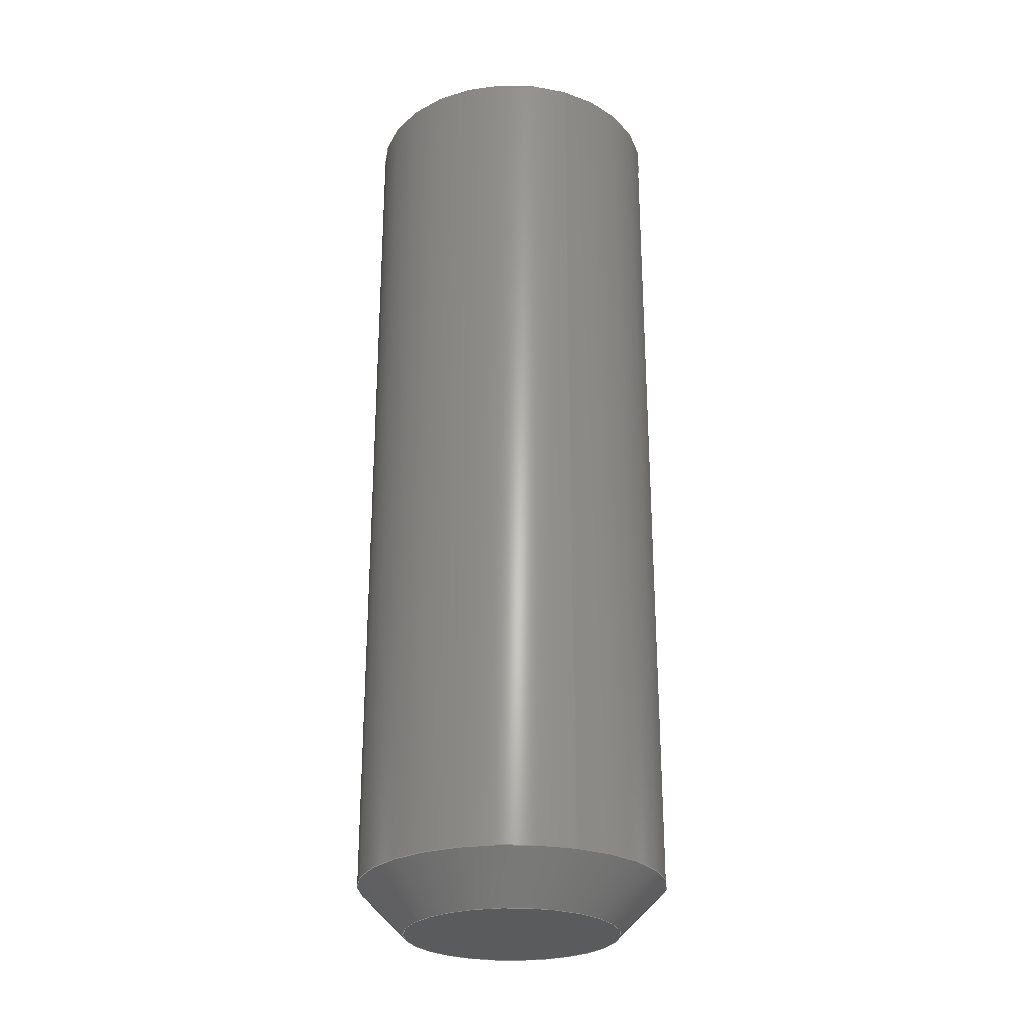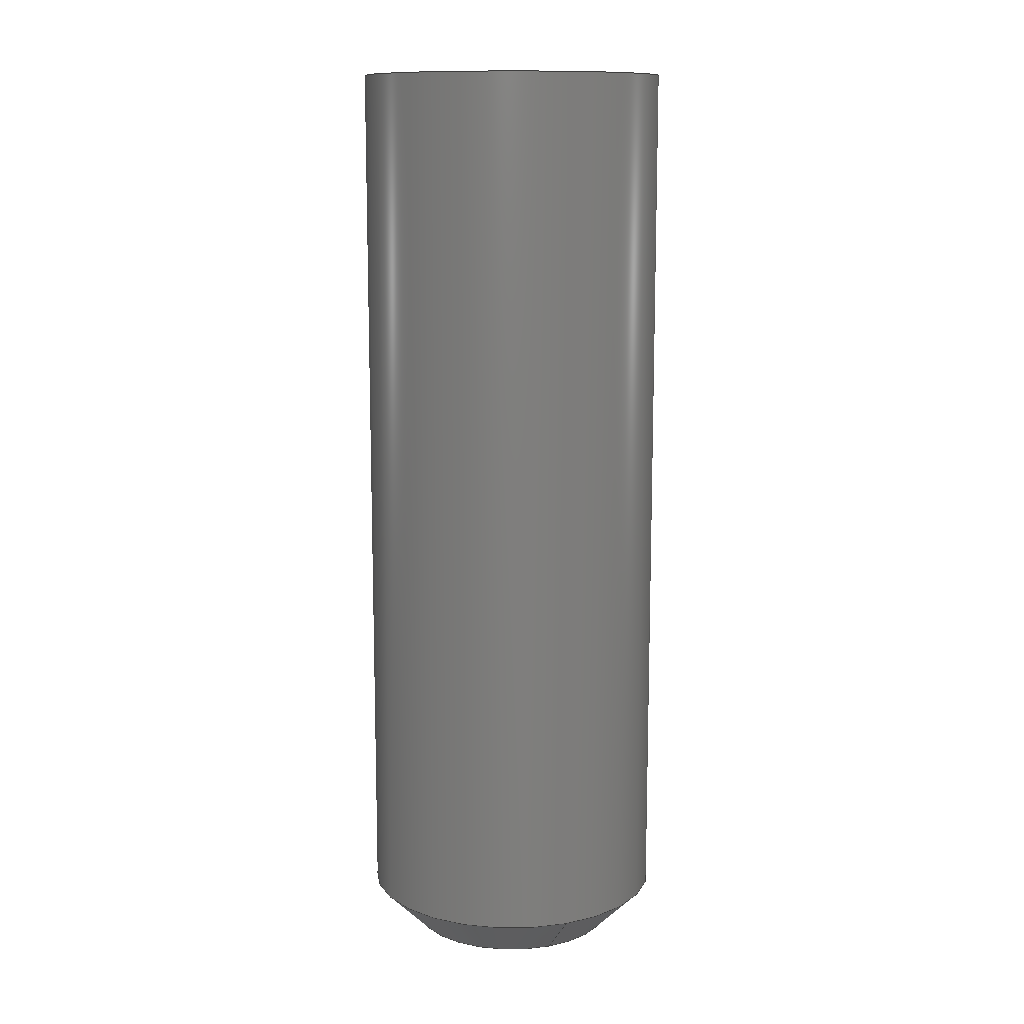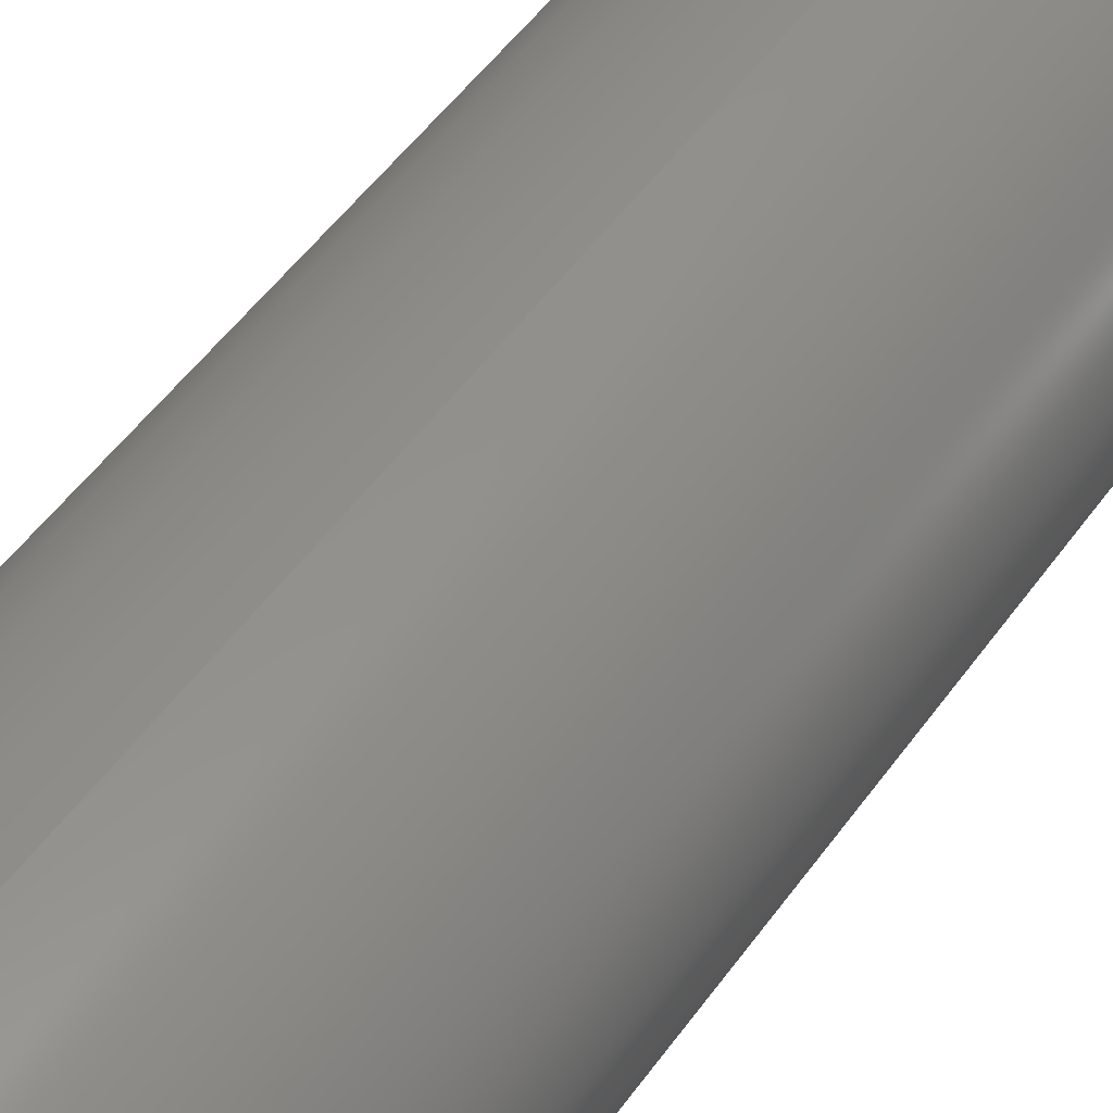
<metadata>
{"format":"step","ext":"step","renderer":"f3d","projection":"perspective","resolution":1024,"background":"white","views":[{"elev":-26.7,"azim":-22.8,"up":"+Y"},{"elev":11.8,"azim":157.8,"up":"+Y"},{"elev":49.0,"azim":33.5,"up":"+Z"}]}
</metadata>
<code>
ISO-10303-21;
DATA;
#1=MECHANICAL_DESIGN_GEOMETRIC_PRESENTATION_REPRESENTATION('',(#4),#346);
#2=SHAPE_REPRESENTATION_RELATIONSHIP('SRR','None',#356,#3);
#3=ADVANCED_BREP_SHAPE_REPRESENTATION('',(#5),#345);
#4=STYLED_ITEM('',(#365),#5);
#5=MANIFOLD_SOLID_BREP('NONE',#194);
#6=FACE_BOUND('',#31,.T.);
#7=PLANE('',#222);
#8=PLANE('',#223);
#9=PLANE('',#224);
#10=PLANE('',#225);
#11=PLANE('',#226);
#12=PLANE('',#227);
#13=PLANE('',#228);
#14=PLANE('',#229);
#15=PLANE('',#230);
#16=CONICAL_SURFACE('',#219,1,0.7854);
#17=FACE_OUTER_BOUND('',#28,.T.);
#18=FACE_OUTER_BOUND('',#29,.T.);
#19=FACE_OUTER_BOUND('',#30,.T.);
#20=FACE_OUTER_BOUND('',#32,.T.);
#21=FACE_OUTER_BOUND('',#33,.T.);
#22=FACE_OUTER_BOUND('',#34,.T.);
#23=FACE_OUTER_BOUND('',#35,.T.);
#24=FACE_OUTER_BOUND('',#36,.T.);
#25=FACE_OUTER_BOUND('',#37,.T.);
#26=FACE_OUTER_BOUND('',#38,.T.);
#27=FACE_OUTER_BOUND('',#39,.T.);
#28=EDGE_LOOP('',(#130,#131,#132,#133,#134,#135));
#29=EDGE_LOOP('',(#136,#137,#138,#139,#140,#141));
#30=EDGE_LOOP('',(#142,#143));
#31=EDGE_LOOP('',(#144,#145,#146,#147,#148,#149));
#32=EDGE_LOOP('',(#150,#151));
#33=EDGE_LOOP('',(#152,#153,#154,#155));
#34=EDGE_LOOP('',(#156,#157,#158,#159));
#35=EDGE_LOOP('',(#160,#161,#162,#163));
#36=EDGE_LOOP('',(#164,#165,#166,#167));
#37=EDGE_LOOP('',(#168,#169,#170,#171));
#38=EDGE_LOOP('',(#172,#173,#174,#175));
#39=EDGE_LOOP('',(#176,#177,#178,#179,#180,#181));
#40=LINE('',#293,#60);
#41=LINE('',#300,#61);
#42=LINE('',#307,#62);
#43=LINE('',#309,#63);
#44=LINE('',#311,#64);
#45=LINE('',#313,#65);
#46=LINE('',#315,#66);
#47=LINE('',#316,#67);
#48=LINE('',#320,#68);
#49=LINE('',#322,#69);
#50=LINE('',#323,#70);
#51=LINE('',#326,#71);
#52=LINE('',#328,#72);
#53=LINE('',#329,#73);
#54=LINE('',#332,#74);
#55=LINE('',#333,#75);
#56=LINE('',#336,#76);
#57=LINE('',#337,#77);
#58=LINE('',#339,#78);
#59=LINE('',#341,#79);
#60=VECTOR('',#237,0.0825);
#61=VECTOR('',#246,1);
#62=VECTOR('',#253,0.04511);
#63=VECTOR('',#254,0.04511);
#64=VECTOR('',#255,0.04511);
#65=VECTOR('',#256,0.04511);
#66=VECTOR('',#257,0.04511);
#67=VECTOR('',#258,0.04511);
#68=VECTOR('',#263,0.05);
#69=VECTOR('',#264,0.04511);
#70=VECTOR('',#265,0.05);
#71=VECTOR('',#268,0.05);
#72=VECTOR('',#269,0.04511);
#73=VECTOR('',#270,0.05);
#74=VECTOR('',#273,0.04511);
#75=VECTOR('',#274,0.05);
#76=VECTOR('',#277,0.04511);
#77=VECTOR('',#278,0.05);
#78=VECTOR('',#281,0.04511);
#79=VECTOR('',#284,0.04511);
#80=CIRCLE('',#215,0.0825);
#81=CIRCLE('',#216,0.0825);
#82=CIRCLE('',#217,0.0825);
#83=CIRCLE('',#218,0.0825);
#84=CIRCLE('',#220,0.0575);
#85=CIRCLE('',#221,0.0575);
#86=VERTEX_POINT('',#289);
#87=VERTEX_POINT('',#290);
#88=VERTEX_POINT('',#292);
#89=VERTEX_POINT('',#294);
#90=VERTEX_POINT('',#299);
#91=VERTEX_POINT('',#301);
#92=VERTEX_POINT('',#305);
#93=VERTEX_POINT('',#306);
#94=VERTEX_POINT('',#308);
#95=VERTEX_POINT('',#310);
#96=VERTEX_POINT('',#312);
#97=VERTEX_POINT('',#314);
#98=VERTEX_POINT('',#319);
#99=VERTEX_POINT('',#321);
#100=VERTEX_POINT('',#325);
#101=VERTEX_POINT('',#327);
#102=VERTEX_POINT('',#331);
#103=VERTEX_POINT('',#335);
#104=EDGE_CURVE('',#86,#87,#80,.T.);
#105=EDGE_CURVE('',#87,#88,#40,.T.);
#106=EDGE_CURVE('',#89,#88,#81,.T.);
#107=EDGE_CURVE('',#88,#89,#82,.T.);
#108=EDGE_CURVE('',#87,#86,#83,.T.);
#109=EDGE_CURVE('',#86,#90,#41,.T.);
#110=EDGE_CURVE('',#91,#90,#84,.T.);
#111=EDGE_CURVE('',#90,#91,#85,.T.);
#112=EDGE_CURVE('',#92,#93,#42,.T.);
#113=EDGE_CURVE('',#94,#92,#43,.T.);
#114=EDGE_CURVE('',#95,#94,#44,.T.);
#115=EDGE_CURVE('',#96,#95,#45,.T.);
#116=EDGE_CURVE('',#97,#96,#46,.T.);
#117=EDGE_CURVE('',#93,#97,#47,.T.);
#118=EDGE_CURVE('',#98,#95,#48,.T.);
#119=EDGE_CURVE('',#99,#98,#49,.T.);
#120=EDGE_CURVE('',#99,#96,#50,.T.);
#121=EDGE_CURVE('',#100,#92,#51,.T.);
#122=EDGE_CURVE('',#101,#100,#52,.T.);
#123=EDGE_CURVE('',#101,#94,#53,.T.);
#124=EDGE_CURVE('',#102,#99,#54,.T.);
#125=EDGE_CURVE('',#102,#97,#55,.T.);
#126=EDGE_CURVE('',#103,#102,#56,.T.);
#127=EDGE_CURVE('',#103,#93,#57,.T.);
#128=EDGE_CURVE('',#98,#101,#58,.T.);
#129=EDGE_CURVE('',#100,#103,#59,.T.);
#130=ORIENTED_EDGE('',*,*,#104,.T.);
#131=ORIENTED_EDGE('',*,*,#105,.T.);
#132=ORIENTED_EDGE('',*,*,#106,.F.);
#133=ORIENTED_EDGE('',*,*,#107,.F.);
#134=ORIENTED_EDGE('',*,*,#105,.F.);
#135=ORIENTED_EDGE('',*,*,#108,.T.);
#136=ORIENTED_EDGE('',*,*,#104,.F.);
#137=ORIENTED_EDGE('',*,*,#109,.T.);
#138=ORIENTED_EDGE('',*,*,#110,.F.);
#139=ORIENTED_EDGE('',*,*,#111,.F.);
#140=ORIENTED_EDGE('',*,*,#109,.F.);
#141=ORIENTED_EDGE('',*,*,#108,.F.);
#142=ORIENTED_EDGE('',*,*,#106,.T.);
#143=ORIENTED_EDGE('',*,*,#107,.T.);
#144=ORIENTED_EDGE('',*,*,#112,.F.);
#145=ORIENTED_EDGE('',*,*,#113,.F.);
#146=ORIENTED_EDGE('',*,*,#114,.F.);
#147=ORIENTED_EDGE('',*,*,#115,.F.);
#148=ORIENTED_EDGE('',*,*,#116,.F.);
#149=ORIENTED_EDGE('',*,*,#117,.F.);
#150=ORIENTED_EDGE('',*,*,#110,.T.);
#151=ORIENTED_EDGE('',*,*,#111,.T.);
#152=ORIENTED_EDGE('',*,*,#115,.T.);
#153=ORIENTED_EDGE('',*,*,#118,.F.);
#154=ORIENTED_EDGE('',*,*,#119,.F.);
#155=ORIENTED_EDGE('',*,*,#120,.T.);
#156=ORIENTED_EDGE('',*,*,#113,.T.);
#157=ORIENTED_EDGE('',*,*,#121,.F.);
#158=ORIENTED_EDGE('',*,*,#122,.F.);
#159=ORIENTED_EDGE('',*,*,#123,.T.);
#160=ORIENTED_EDGE('',*,*,#116,.T.);
#161=ORIENTED_EDGE('',*,*,#120,.F.);
#162=ORIENTED_EDGE('',*,*,#124,.F.);
#163=ORIENTED_EDGE('',*,*,#125,.T.);
#164=ORIENTED_EDGE('',*,*,#117,.T.);
#165=ORIENTED_EDGE('',*,*,#125,.F.);
#166=ORIENTED_EDGE('',*,*,#126,.F.);
#167=ORIENTED_EDGE('',*,*,#127,.T.);
#168=ORIENTED_EDGE('',*,*,#114,.T.);
#169=ORIENTED_EDGE('',*,*,#123,.F.);
#170=ORIENTED_EDGE('',*,*,#128,.F.);
#171=ORIENTED_EDGE('',*,*,#118,.T.);
#172=ORIENTED_EDGE('',*,*,#112,.T.);
#173=ORIENTED_EDGE('',*,*,#127,.F.);
#174=ORIENTED_EDGE('',*,*,#129,.F.);
#175=ORIENTED_EDGE('',*,*,#121,.T.);
#176=ORIENTED_EDGE('',*,*,#129,.T.);
#177=ORIENTED_EDGE('',*,*,#126,.T.);
#178=ORIENTED_EDGE('',*,*,#124,.T.);
#179=ORIENTED_EDGE('',*,*,#119,.T.);
#180=ORIENTED_EDGE('',*,*,#128,.T.);
#181=ORIENTED_EDGE('',*,*,#122,.T.);
#182=CYLINDRICAL_SURFACE('',#214,0.0825);
#183=ADVANCED_FACE('',(#17),#182,.T.);
#184=ADVANCED_FACE('',(#18),#16,.T.);
#185=ADVANCED_FACE('',(#19,#6),#7,.T.);
#186=ADVANCED_FACE('',(#20),#8,.F.);
#187=ADVANCED_FACE('',(#21),#9,.F.);
#188=ADVANCED_FACE('',(#22),#10,.F.);
#189=ADVANCED_FACE('',(#23),#11,.F.);
#190=ADVANCED_FACE('',(#24),#12,.F.);
#191=ADVANCED_FACE('',(#25),#13,.F.);
#192=ADVANCED_FACE('',(#26),#14,.F.);
#193=ADVANCED_FACE('',(#27),#15,.T.);
#194=CLOSED_SHELL('',(#183,#184,#185,#186,#187,#188,#189,#190,#191,#192,
#193));
#195=DERIVED_UNIT_ELEMENT(#197,1);
#196=DERIVED_UNIT_ELEMENT(#350,3);
#197=(
MASS_UNIT()
NAMED_UNIT(*)
SI_UNIT($,.GRAM.)
);
#198=DERIVED_UNIT((#195,#196));
#199=MEASURE_REPRESENTATION_ITEM('density measure',
POSITIVE_RATIO_MEASURE(8),#198);
#200=PROPERTY_DEFINITION_REPRESENTATION(#205,#202);
#201=PROPERTY_DEFINITION_REPRESENTATION(#206,#203);
#202=REPRESENTATION('material name',(#204),#345);
#203=REPRESENTATION('density',(#199),#345);
#204=DESCRIPTIVE_REPRESENTATION_ITEM('Stainless Steel',
'Stainless Steel');
#205=PROPERTY_DEFINITION('material property','material name',#358);
#206=PROPERTY_DEFINITION('material property','density of part',#358);
#207=DATE_TIME_ROLE('creation_date');
#208=APPLIED_DATE_AND_TIME_ASSIGNMENT(#209,#207,(#358));
#209=DATE_AND_TIME(#210,#211);
#210=CALENDAR_DATE(2010,28,4);
#211=LOCAL_TIME(11,47,16,#212);
#212=COORDINATED_UNIVERSAL_TIME_OFFSET(0,0,.BEHIND.);
#213=AXIS2_PLACEMENT_3D('placement',#287,#231,#232);
#214=AXIS2_PLACEMENT_3D('',#288,#233,#234);
#215=AXIS2_PLACEMENT_3D('',#291,#235,#236);
#216=AXIS2_PLACEMENT_3D('',#295,#238,#239);
#217=AXIS2_PLACEMENT_3D('',#296,#240,#241);
#218=AXIS2_PLACEMENT_3D('',#297,#242,#243);
#219=AXIS2_PLACEMENT_3D('',#298,#244,#245);
#220=AXIS2_PLACEMENT_3D('',#302,#247,#248);
#221=AXIS2_PLACEMENT_3D('',#303,#249,#250);
#222=AXIS2_PLACEMENT_3D('',#304,#251,#252);
#223=AXIS2_PLACEMENT_3D('',#317,#259,#260);
#224=AXIS2_PLACEMENT_3D('',#318,#261,#262);
#225=AXIS2_PLACEMENT_3D('',#324,#266,#267);
#226=AXIS2_PLACEMENT_3D('',#330,#271,#272);
#227=AXIS2_PLACEMENT_3D('',#334,#275,#276);
#228=AXIS2_PLACEMENT_3D('',#338,#279,#280);
#229=AXIS2_PLACEMENT_3D('',#340,#282,#283);
#230=AXIS2_PLACEMENT_3D('',#342,#285,#286);
#231=DIRECTION('axis',(0,0,1));
#232=DIRECTION('refdir',(1,0,0));
#233=DIRECTION('center_axis',(0,-1,0));
#234=DIRECTION('ref_axis',(0,0,-1));
#235=DIRECTION('center_axis',(0,1,0));
#236=DIRECTION('ref_axis',(0,0,1));
#237=DIRECTION('',(0,1,0));
#238=DIRECTION('center_axis',(0,1,0));
#239=DIRECTION('ref_axis',(0,0,1));
#240=DIRECTION('center_axis',(0,1,0));
#241=DIRECTION('ref_axis',(0,0,1));
#242=DIRECTION('center_axis',(0,1,0));
#243=DIRECTION('ref_axis',(0,0,1));
#244=DIRECTION('center_axis',(0,1,0));
#245=DIRECTION('ref_axis',(0,0,1));
#246=DIRECTION('',(8.66e-17,-0.7071,0.7071));
#247=DIRECTION('center_axis',(0,-1,0));
#248=DIRECTION('ref_axis',(0,0,1));
#249=DIRECTION('center_axis',(0,-1,0));
#250=DIRECTION('ref_axis',(0,0,1));
#251=DIRECTION('center_axis',(0,1,0));
#252=DIRECTION('ref_axis',(0,0,1));
#253=DIRECTION('',(-0.5,0,0.866));
#254=DIRECTION('',(-1,0,0));
#255=DIRECTION('',(-0.5,0,-0.866));
#256=DIRECTION('',(0.5,0,-0.866));
#257=DIRECTION('',(1,0,0));
#258=DIRECTION('',(0.5,0,0.866));
#259=DIRECTION('center_axis',(0,1,0));
#260=DIRECTION('ref_axis',(0,0,1));
#261=DIRECTION('center_axis',(0.866,0,0.5));
#262=DIRECTION('ref_axis',(0.5,0,-0.866));
#263=DIRECTION('',(0,1,0));
#264=DIRECTION('',(0.5,0,-0.866));
#265=DIRECTION('',(0,1,0));
#266=DIRECTION('center_axis',(0,0,-1));
#267=DIRECTION('ref_axis',(-1,0,0));
#268=DIRECTION('',(0,1,0));
#269=DIRECTION('',(-1,0,0));
#270=DIRECTION('',(0,1,0));
#271=DIRECTION('center_axis',(0,0,1));
#272=DIRECTION('ref_axis',(1,0,0));
#273=DIRECTION('',(1,0,0));
#274=DIRECTION('',(0,1,0));
#275=DIRECTION('center_axis',(-0.866,0,0.5));
#276=DIRECTION('ref_axis',(0.5,0,0.866));
#277=DIRECTION('',(0.5,0,0.866));
#278=DIRECTION('',(0,1,0));
#279=DIRECTION('center_axis',(0.866,0,-0.5));
#280=DIRECTION('ref_axis',(-0.5,0,-0.866));
#281=DIRECTION('',(-0.5,0,-0.866));
#282=DIRECTION('center_axis',(-0.866,0,-0.5));
#283=DIRECTION('ref_axis',(-0.5,0,0.866));
#284=DIRECTION('',(-0.5,0,0.866));
#285=DIRECTION('center_axis',(0,1,0));
#286=DIRECTION('ref_axis',(0,0,1));
#287=CARTESIAN_POINT('',(0,0,0));
#288=CARTESIAN_POINT('Origin',(0,0.25,0));
#289=CARTESIAN_POINT('',(0,-0.225,-0.0825));
#290=CARTESIAN_POINT('',(-1.01e-17,-0.225,0.0825));
#291=CARTESIAN_POINT('Origin',(0,-0.225,0));
#292=CARTESIAN_POINT('',(-1.01e-17,0.25,0.0825));
#293=CARTESIAN_POINT('',(-1.01e-17,0.25,0.0825));
#294=CARTESIAN_POINT('',(0,0.25,-0.0825));
#295=CARTESIAN_POINT('Origin',(0,0.25,0));
#296=CARTESIAN_POINT('Origin',(0,0.25,0));
#297=CARTESIAN_POINT('Origin',(0,-0.225,0));
#298=CARTESIAN_POINT('Origin',(0,0.6925,0));
#299=CARTESIAN_POINT('',(-7.042e-18,-0.25,-0.0575));
#300=CARTESIAN_POINT('',(-1.225e-16,0.6925,-1));
#301=CARTESIAN_POINT('',(0,-0.25,0.0575));
#302=CARTESIAN_POINT('Origin',(0,-0.25,0));
#303=CARTESIAN_POINT('Origin',(0,-0.25,0));
#304=CARTESIAN_POINT('Origin',(0,0.25,0));
#305=CARTESIAN_POINT('',(-0.02255,0.25,-0.03906));
#306=CARTESIAN_POINT('',(-0.04511,0.25,-2.561e-17));
#307=CARTESIAN_POINT('',(-0.02255,0.25,-0.03906));
#308=CARTESIAN_POINT('',(0.02255,0.25,-0.03906));
#309=CARTESIAN_POINT('',(0.02255,0.25,-0.03906));
#310=CARTESIAN_POINT('',(0.04511,0.25,8.414e-18));
#311=CARTESIAN_POINT('',(0.04511,0.25,8.414e-18));
#312=CARTESIAN_POINT('',(0.02255,0.25,0.03906));
#313=CARTESIAN_POINT('',(0.02255,0.25,0.03906));
#314=CARTESIAN_POINT('',(-0.02255,0.25,0.03906));
#315=CARTESIAN_POINT('',(-0.02255,0.25,0.03906));
#316=CARTESIAN_POINT('',(-0.04511,0.25,-2.576e-17));
#317=CARTESIAN_POINT('Origin',(0,-0.25,0));
#318=CARTESIAN_POINT('Origin',(0.02255,0.2,0.03906));
#319=CARTESIAN_POINT('',(0.04511,0.2,8.414e-18));
#320=CARTESIAN_POINT('',(0.04511,0.2,8.414e-18));
#321=CARTESIAN_POINT('',(0.02255,0.2,0.03906));
#322=CARTESIAN_POINT('',(0.02255,0.2,0.03906));
#323=CARTESIAN_POINT('',(0.02255,0.2,0.03906));
#324=CARTESIAN_POINT('Origin',(0.02255,0.2,-0.03906));
#325=CARTESIAN_POINT('',(-0.02255,0.2,-0.03906));
#326=CARTESIAN_POINT('',(-0.02255,0.2,-0.03906));
#327=CARTESIAN_POINT('',(0.02255,0.2,-0.03906));
#328=CARTESIAN_POINT('',(0.02255,0.2,-0.03906));
#329=CARTESIAN_POINT('',(0.02255,0.2,-0.03906));
#330=CARTESIAN_POINT('Origin',(-0.02255,0.2,0.03906));
#331=CARTESIAN_POINT('',(-0.02255,0.2,0.03906));
#332=CARTESIAN_POINT('',(-0.02255,0.2,0.03906));
#333=CARTESIAN_POINT('',(-0.02255,0.2,0.03906));
#334=CARTESIAN_POINT('Origin',(-0.04511,0.2,-2.62e-17));
#335=CARTESIAN_POINT('',(-0.04511,0.2,-2.62e-17));
#336=CARTESIAN_POINT('',(-0.04511,0.2,-2.62e-17));
#337=CARTESIAN_POINT('',(-0.04511,0.2,-2.62e-17));
#338=CARTESIAN_POINT('Origin',(0.04511,0.2,8.414e-18));
#339=CARTESIAN_POINT('',(0.04511,0.2,8.414e-18));
#340=CARTESIAN_POINT('Origin',(-0.02255,0.2,-0.03906));
#341=CARTESIAN_POINT('',(-0.02255,0.2,-0.03906));
#342=CARTESIAN_POINT('Origin',(-0.04511,0.2,-3.216e-17));
#343=UNCERTAINTY_MEASURE_WITH_UNIT(LENGTH_MEASURE(0.0003937),
#348,'DISTANCE_ACCURACY_VALUE',
'Maximum model space distance between geometric entities at asserted c
onnectivities');
#344=UNCERTAINTY_MEASURE_WITH_UNIT(LENGTH_MEASURE(0.0003937),
#348,'DISTANCE_ACCURACY_VALUE',
'Maximum model space distance between geometric entities at asserted c
onnectivities');
#345=(
GEOMETRIC_REPRESENTATION_CONTEXT(3)
GLOBAL_UNCERTAINTY_ASSIGNED_CONTEXT((#343))
GLOBAL_UNIT_ASSIGNED_CONTEXT((#348,#353,#352))
REPRESENTATION_CONTEXT('','3D')
);
#346=(
GEOMETRIC_REPRESENTATION_CONTEXT(3)
GLOBAL_UNCERTAINTY_ASSIGNED_CONTEXT((#344))
GLOBAL_UNIT_ASSIGNED_CONTEXT((#348,#353,#352))
REPRESENTATION_CONTEXT('','3D')
);
#347=DIMENSIONAL_EXPONENTS(1,0,0,0,0,0,0);
#348=(
CONVERSION_BASED_UNIT('inch',#351)
LENGTH_UNIT()
NAMED_UNIT(#347)
);
#349=(
LENGTH_UNIT()
NAMED_UNIT(*)
SI_UNIT(.MILLI.,.METRE.)
);
#350=(
LENGTH_UNIT()
NAMED_UNIT(*)
SI_UNIT(.CENTI.,.METRE.)
);
#351=LENGTH_MEASURE_WITH_UNIT(LENGTH_MEASURE(25.4),#349);
#352=(
NAMED_UNIT(*)
SI_UNIT($,.STERADIAN.)
SOLID_ANGLE_UNIT()
);
#353=(
NAMED_UNIT(*)
PLANE_ANGLE_UNIT()
SI_UNIT($,.RADIAN.)
);
#354=SHAPE_DEFINITION_REPRESENTATION(#355,#356);
#355=PRODUCT_DEFINITION_SHAPE('',$,#358);
#356=SHAPE_REPRESENTATION('',(#213),#345);
#357=PRODUCT_DEFINITION_CONTEXT('part definition',#362,'design');
#358=PRODUCT_DEFINITION('Coupler 8-32 x 0.5''''',
'Coupler 8-32 x 0.5''''',#359,#357);
#359=PRODUCT_DEFINITION_FORMATION('',$,#364);
#360=PRODUCT_RELATED_PRODUCT_CATEGORY('Coupler 8-32 x 0.5''''',
'Coupler 8-32 x 0.5''''',(#364));
#361=APPLICATION_PROTOCOL_DEFINITION('international standard',
'automotive_design',2009,#362);
#362=APPLICATION_CONTEXT(
'Core Data for Automotive Mechanical Design Process');
#363=PRODUCT_CONTEXT('part definition',#362,'mechanical');
#364=PRODUCT('Coupler 8-32 x 0.5''''','Coupler 8-32 x 0.5''''',$,(#363));
#365=PRESENTATION_STYLE_ASSIGNMENT((#366));
#366=SURFACE_STYLE_USAGE(.BOTH.,#367);
#367=SURFACE_SIDE_STYLE('',(#368));
#368=SURFACE_STYLE_FILL_AREA(#369);
#369=FILL_AREA_STYLE('',(#370));
#370=FILL_AREA_STYLE_COLOUR('',#371);
#371=COLOUR_RGB('',1,1,1);
ENDSEC;
END-ISO-10303-21;

</code>
